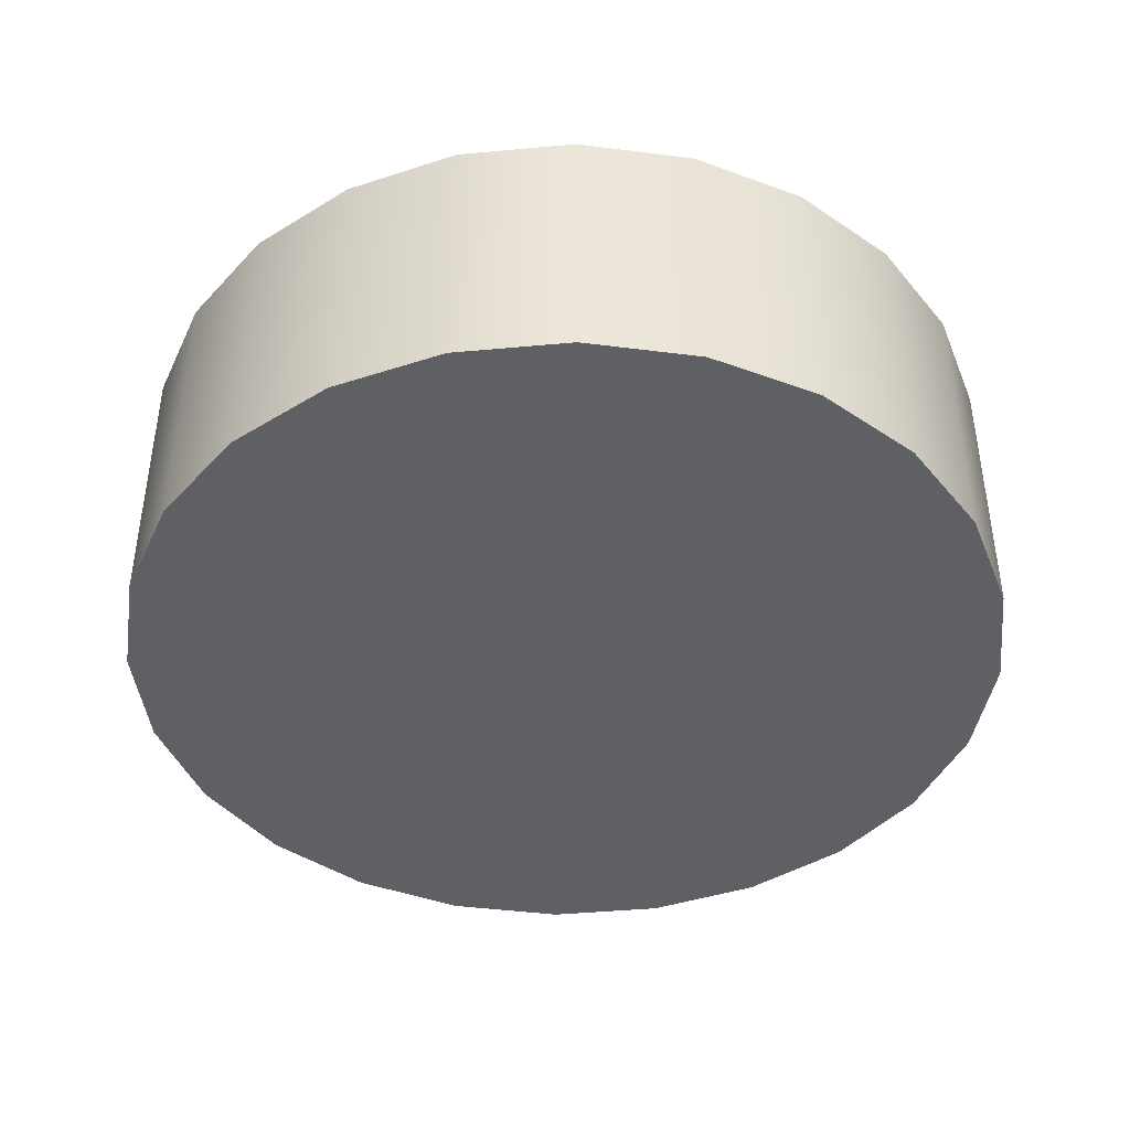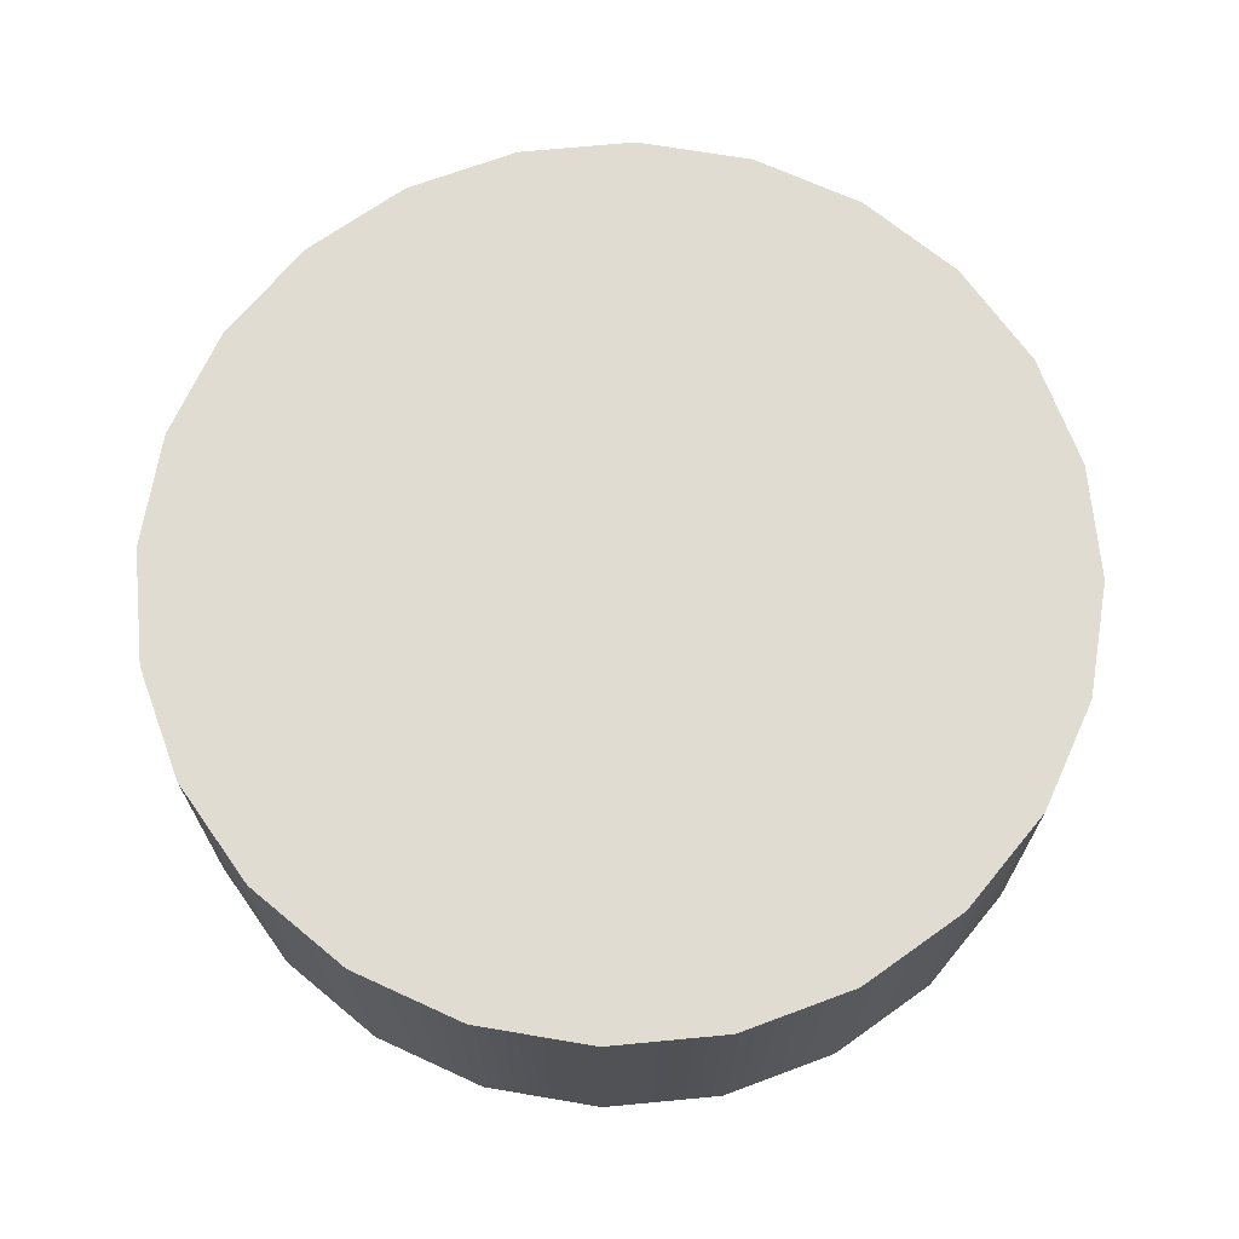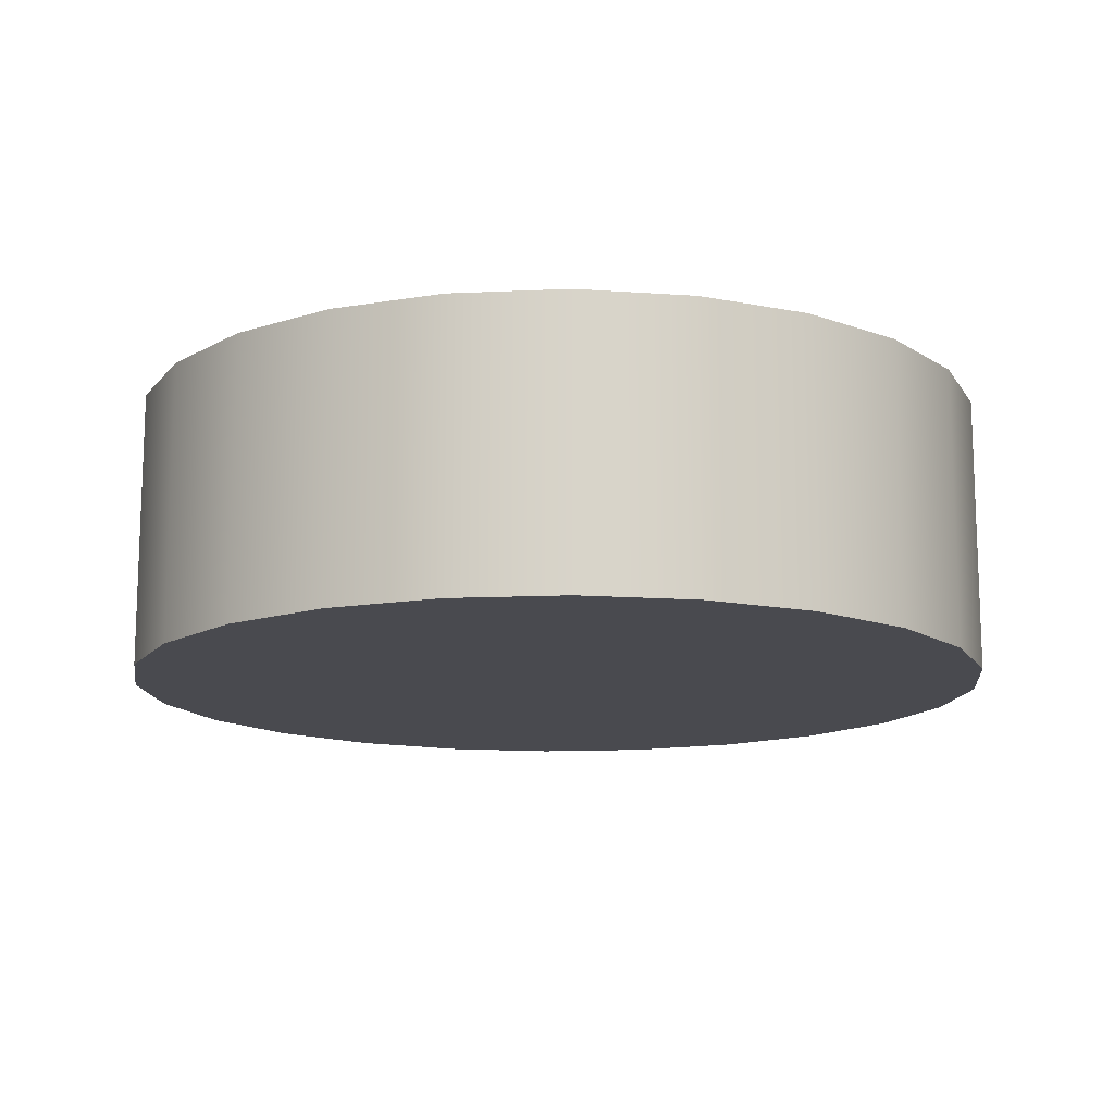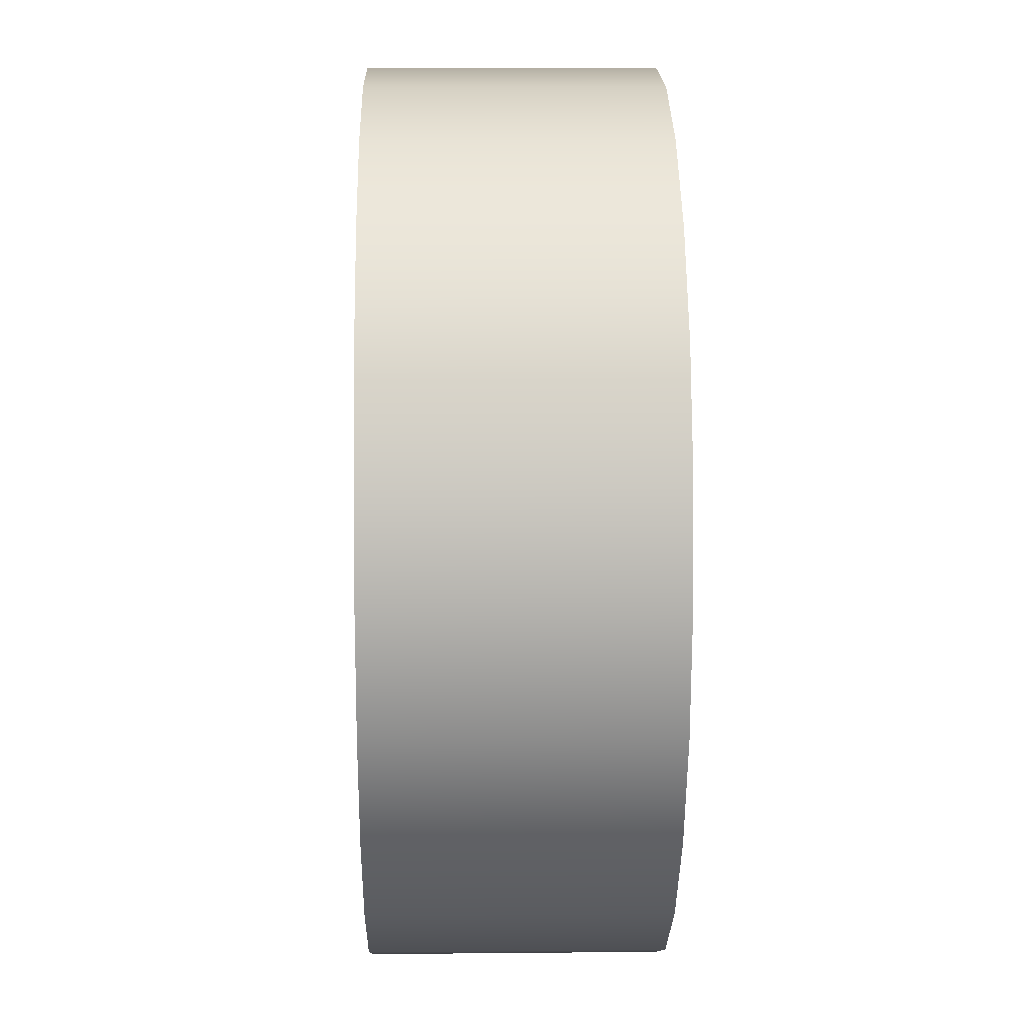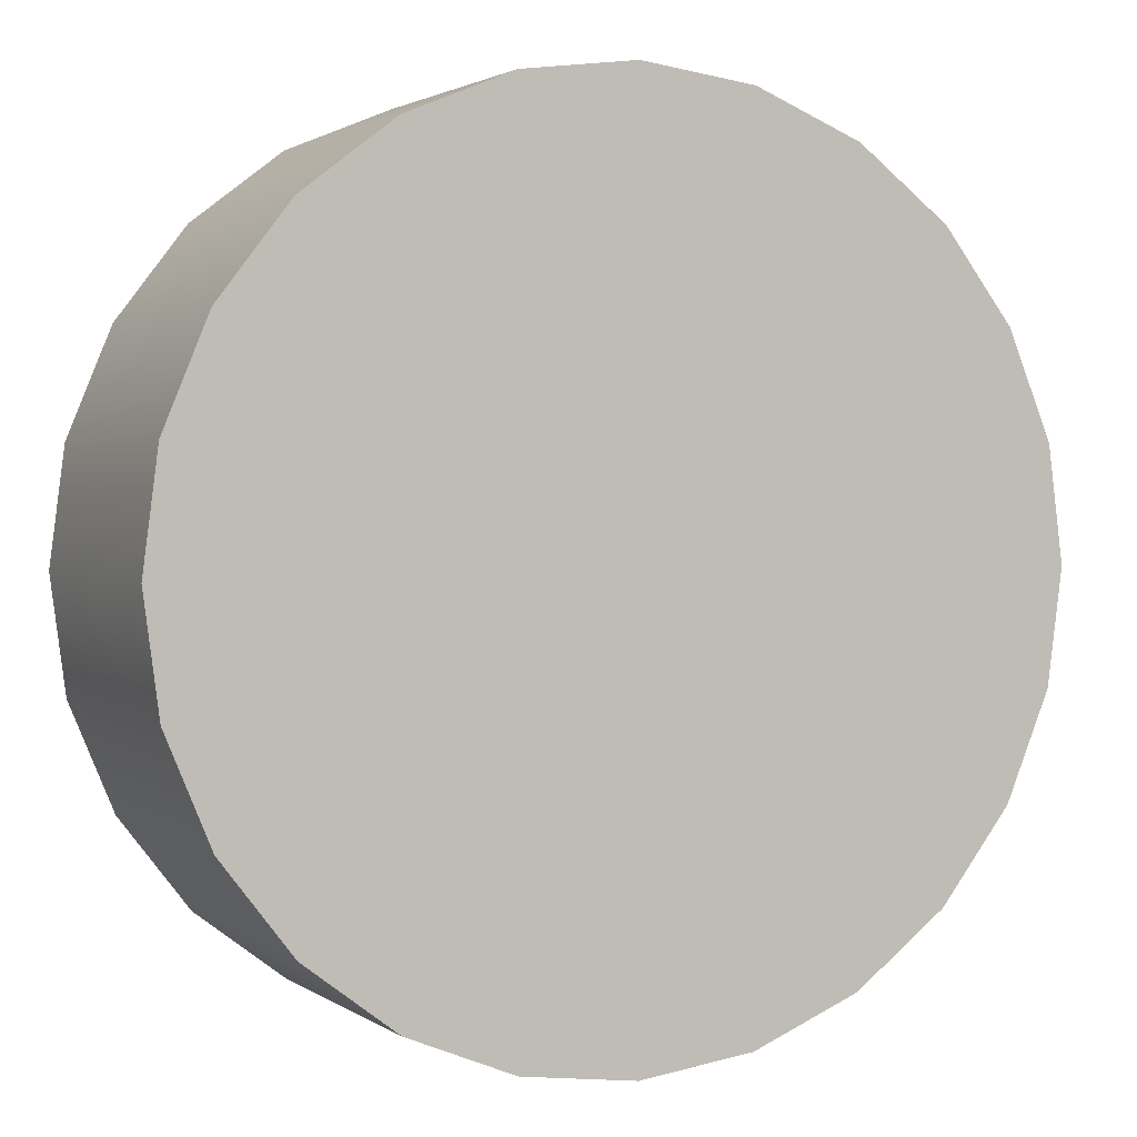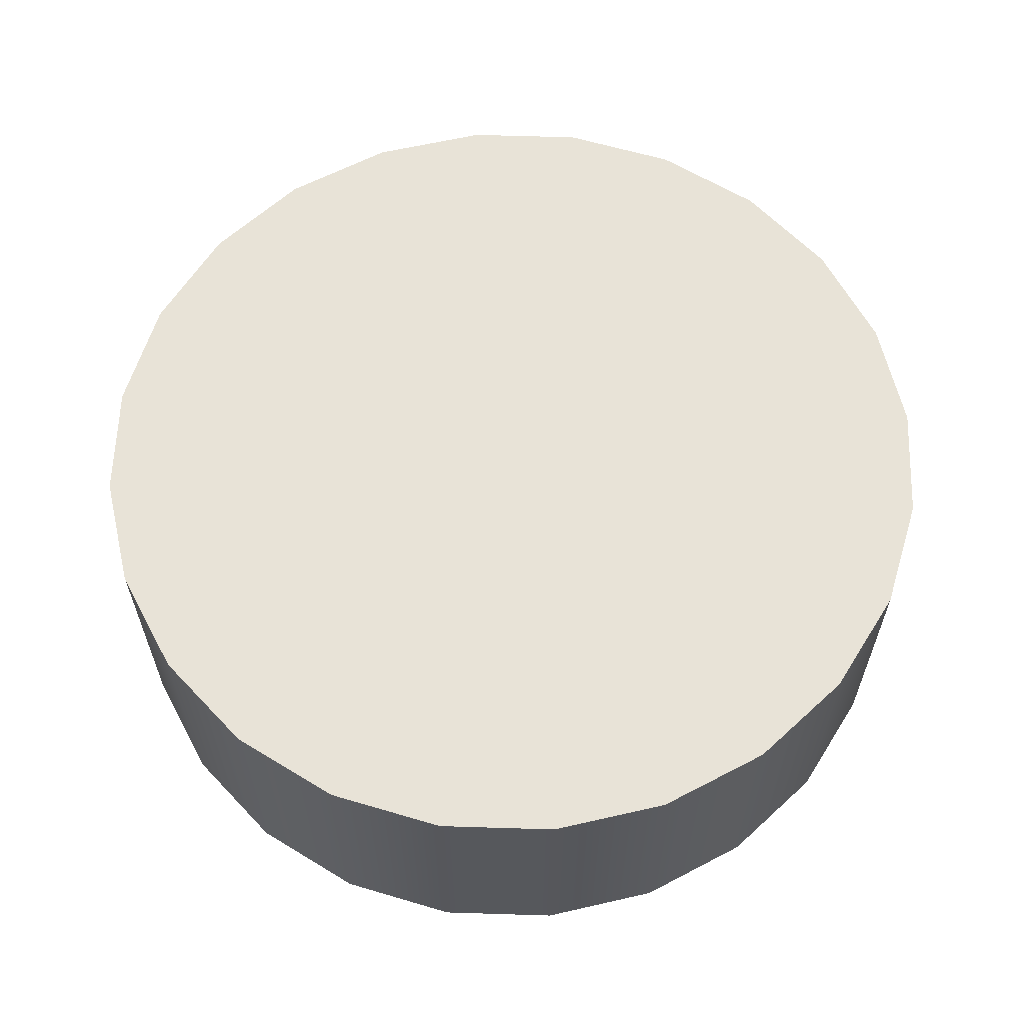
<metadata>
{"format":"obj","ext":"obj","renderer":"f3d","projection":"perspective","resolution":1024,"background":"white","views":[{"elev":-42.6,"azim":-151.3,"up":"+Z"},{"elev":69.0,"azim":-87.9,"up":"+Z"},{"elev":-13.6,"azim":-151.7,"up":"+Z"},{"elev":11.2,"azim":88.7,"up":"+Y"},{"elev":2.1,"azim":154.4,"up":"+Y"},{"elev":61.7,"azim":159.4,"up":"+Z"}]}
</metadata>
<code>
o Component_4_4/Component_4/mesh6/mesh6-geometry#mesh6-geometry
v 0.5034 -0.3664 0.05085
v 0.5044 -0.366 0.04799
v 0.5034 -0.3664 0.04799
v 0.5044 -0.366 0.05085
v 0.5034 -0.3742 0.04799
v 0.5024 -0.3672 0.05085
v 0.5034 -0.3742 0.05085
v 0.5056 -0.3658 0.04799
v 0.5024 -0.3735 0.04799
v 0.5044 -0.3746 0.04799
v 0.5024 -0.3672 0.04799
v 0.5044 -0.3746 0.05085
v 0.5056 -0.3658 0.05085
v 0.5017 -0.3681 0.04799
v 0.5024 -0.3735 0.05085
v 0.5056 -0.3748 0.05085
v 0.5068 -0.366 0.04799
v 0.5056 -0.3748 0.04799
v 0.5017 -0.3725 0.04799
v 0.5017 -0.3681 0.05085
v 0.5068 -0.3746 0.05085
v 0.5068 -0.366 0.05085
v 0.5017 -0.3725 0.05085
v 0.5013 -0.3692 0.04799
v 0.5013 -0.3715 0.04799
v 0.5078 -0.3664 0.04799
v 0.5068 -0.3746 0.04799
v 0.5013 -0.3715 0.05085
v 0.5013 -0.3692 0.05085
v 0.5078 -0.3742 0.05085
v 0.5078 -0.3664 0.05085
v 0.5011 -0.3703 0.04799
v 0.5011 -0.3703 0.05085
v 0.5088 -0.3672 0.04799
v 0.5078 -0.3742 0.04799
v 0.5088 -0.3672 0.05085
v 0.5088 -0.3735 0.05085
v 0.5095 -0.3681 0.05085
v 0.5088 -0.3735 0.04799
v 0.5095 -0.3725 0.05085
v 0.5095 -0.3681 0.04799
v 0.5095 -0.3725 0.04799
v 0.5099 -0.3692 0.05085
v 0.5099 -0.3715 0.05085
v 0.5099 -0.3715 0.04799
v 0.5099 -0.3692 0.04799
v 0.5101 -0.3703 0.05085
v 0.5101 -0.3703 0.04799
f 1 2 3
f 2 1 4
f 3 2 1
f 4 1 2
f 5 3 2
f 2 3 5
f 3 6 1
f 1 6 3
f 1 7 4
f 4 7 1
f 4 8 2
f 2 8 4
f 9 3 5
f 5 3 9
f 5 2 10
f 10 2 5
f 6 3 11
f 11 3 6
f 6 7 1
f 1 7 6
f 4 7 12
f 12 7 4
f 8 4 13
f 13 4 8
f 10 2 8
f 8 2 10
f 9 11 3
f 3 11 9
f 7 9 5
f 5 9 7
f 12 5 10
f 10 5 12
f 14 6 11
f 11 6 14
f 6 15 7
f 7 15 6
f 5 12 7
f 7 12 5
f 4 12 16
f 16 12 4
f 4 16 13
f 13 16 4
f 13 17 8
f 8 17 13
f 10 8 18
f 18 8 10
f 19 11 9
f 9 11 19
f 9 7 15
f 15 7 9
f 10 16 12
f 12 16 10
f 6 14 20
f 20 14 6
f 19 14 11
f 11 14 19
f 20 15 6
f 6 15 20
f 13 16 21
f 21 16 13
f 17 13 22
f 22 13 17
f 18 8 17
f 17 8 18
f 16 10 18
f 18 10 16
f 9 23 19
f 19 23 9
f 23 9 15
f 15 9 23
f 24 20 14
f 14 20 24
f 25 14 19
f 19 14 25
f 20 23 15
f 15 23 20
f 18 21 16
f 16 21 18
f 13 21 22
f 22 21 13
f 22 26 17
f 17 26 22
f 18 17 27
f 27 17 18
f 28 19 23
f 23 19 28
f 20 24 29
f 29 24 20
f 25 24 14
f 14 24 25
f 19 28 25
f 25 28 19
f 29 23 20
f 20 23 29
f 21 18 27
f 27 18 21
f 22 21 30
f 30 21 22
f 26 22 31
f 31 22 26
f 27 17 26
f 26 17 27
f 29 28 23
f 23 28 29
f 32 29 24
f 24 29 32
f 24 25 32
f 32 25 24
f 33 25 28
f 28 25 33
f 27 30 21
f 21 30 27
f 22 30 31
f 31 30 22
f 31 34 26
f 26 34 31
f 27 26 35
f 35 26 27
f 28 29 33
f 33 29 28
f 29 32 33
f 33 32 29
f 25 33 32
f 32 33 25
f 30 27 35
f 35 27 30
f 31 30 36
f 36 30 31
f 34 31 36
f 36 31 34
f 35 26 34
f 34 26 35
f 35 37 30
f 30 37 35
f 36 30 37
f 37 30 36
f 38 34 36
f 36 34 38
f 35 34 39
f 39 34 35
f 37 35 39
f 39 35 37
f 36 37 40
f 40 37 36
f 34 38 41
f 41 38 34
f 36 40 38
f 38 40 36
f 39 34 41
f 41 34 39
f 42 37 39
f 39 37 42
f 37 42 40
f 40 42 37
f 43 41 38
f 38 41 43
f 38 40 44
f 44 40 38
f 39 41 42
f 42 41 39
f 45 40 42
f 42 40 45
f 41 43 46
f 46 43 41
f 38 44 43
f 43 44 38
f 40 45 44
f 44 45 40
f 42 41 46
f 46 41 42
f 42 46 45
f 45 46 42
f 47 46 43
f 43 46 47
f 43 44 47
f 47 44 43
f 48 44 45
f 45 44 48
f 45 46 48
f 48 46 45
f 46 47 48
f 48 47 46
f 44 48 47
f 47 48 44

</code>
